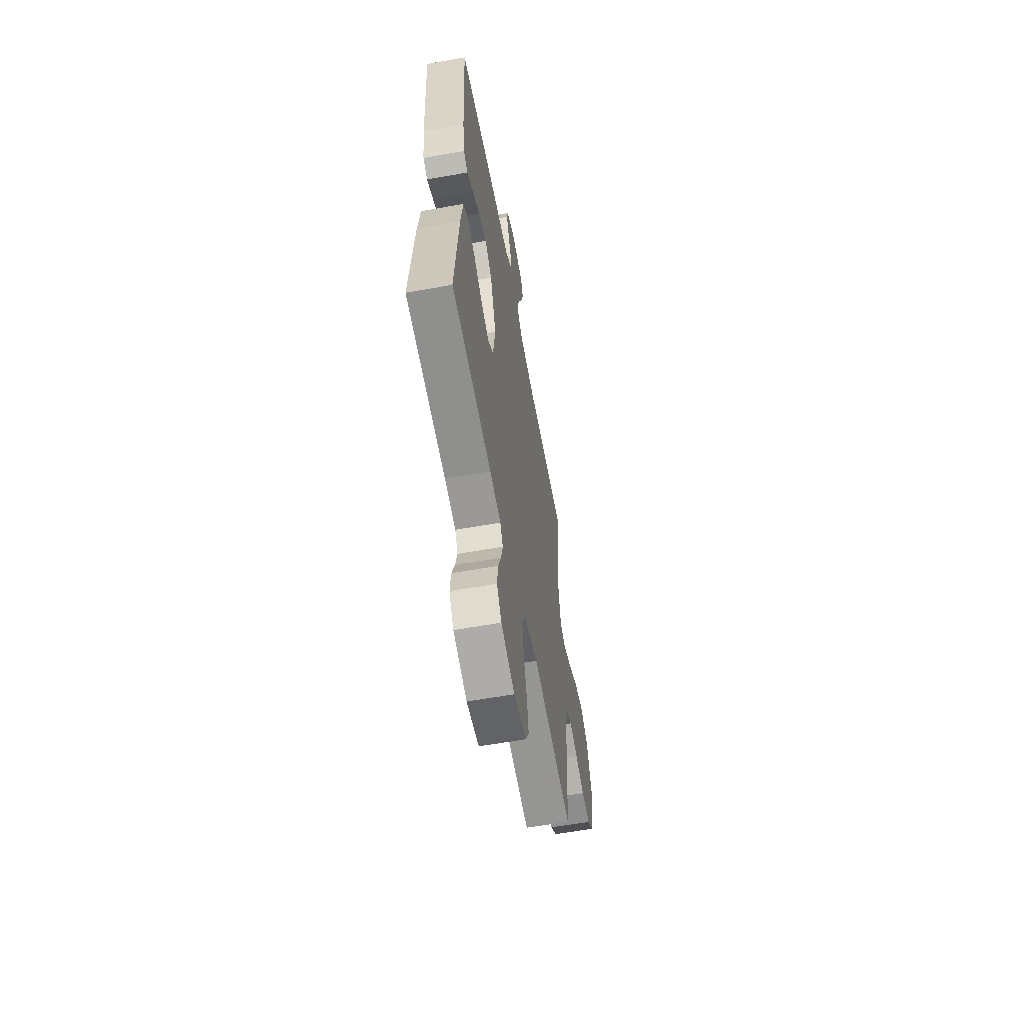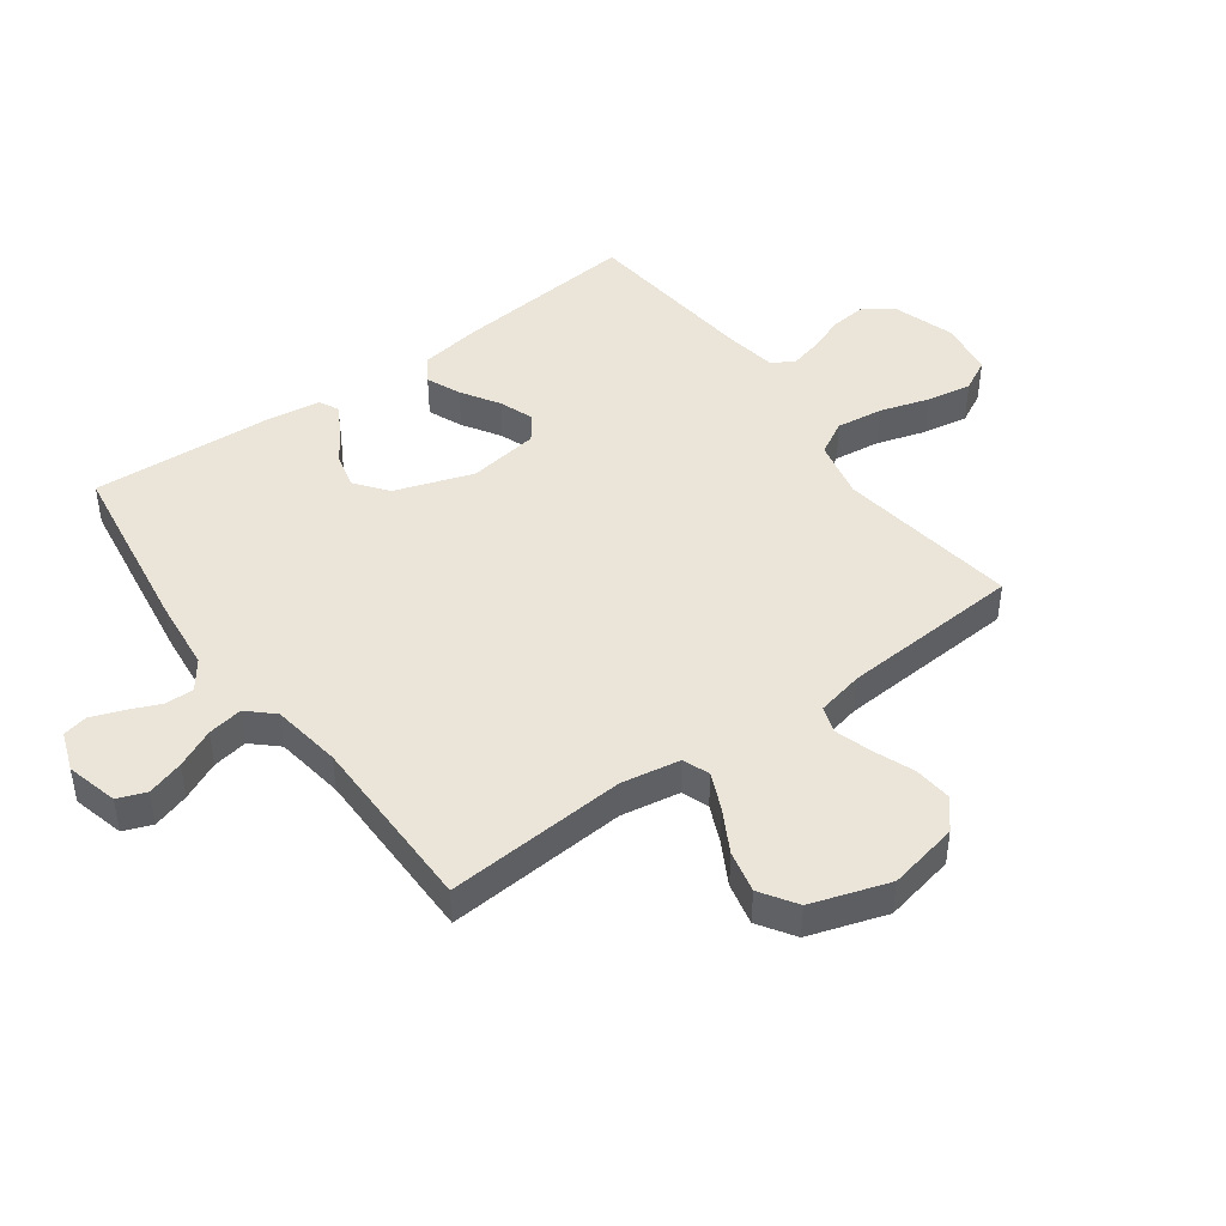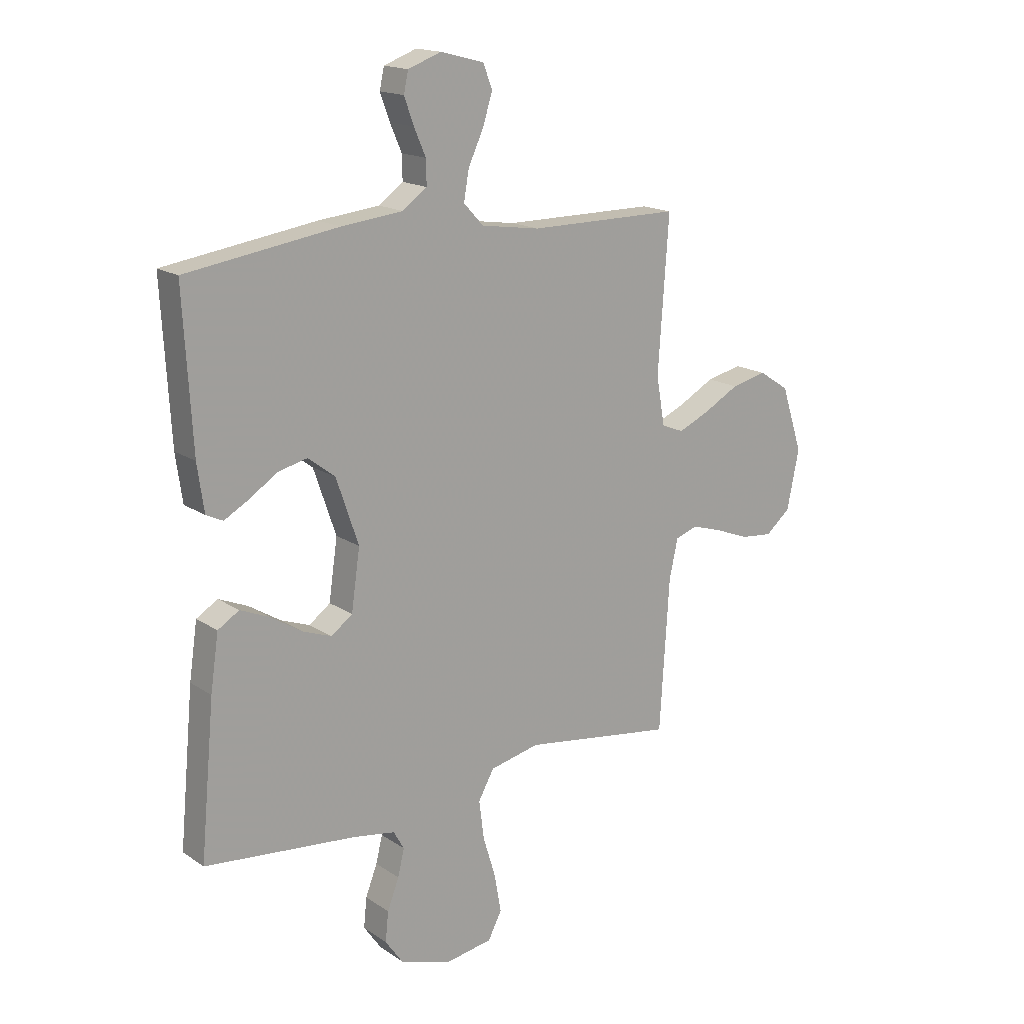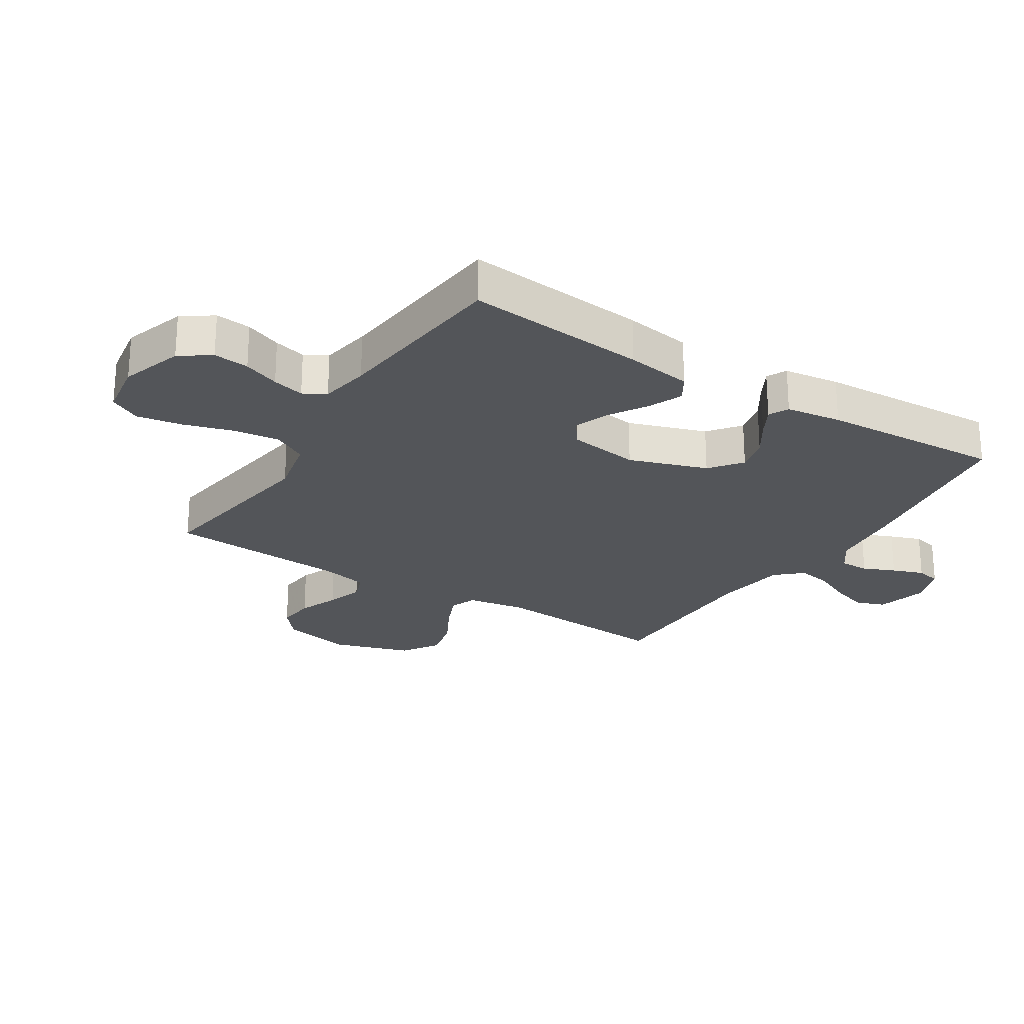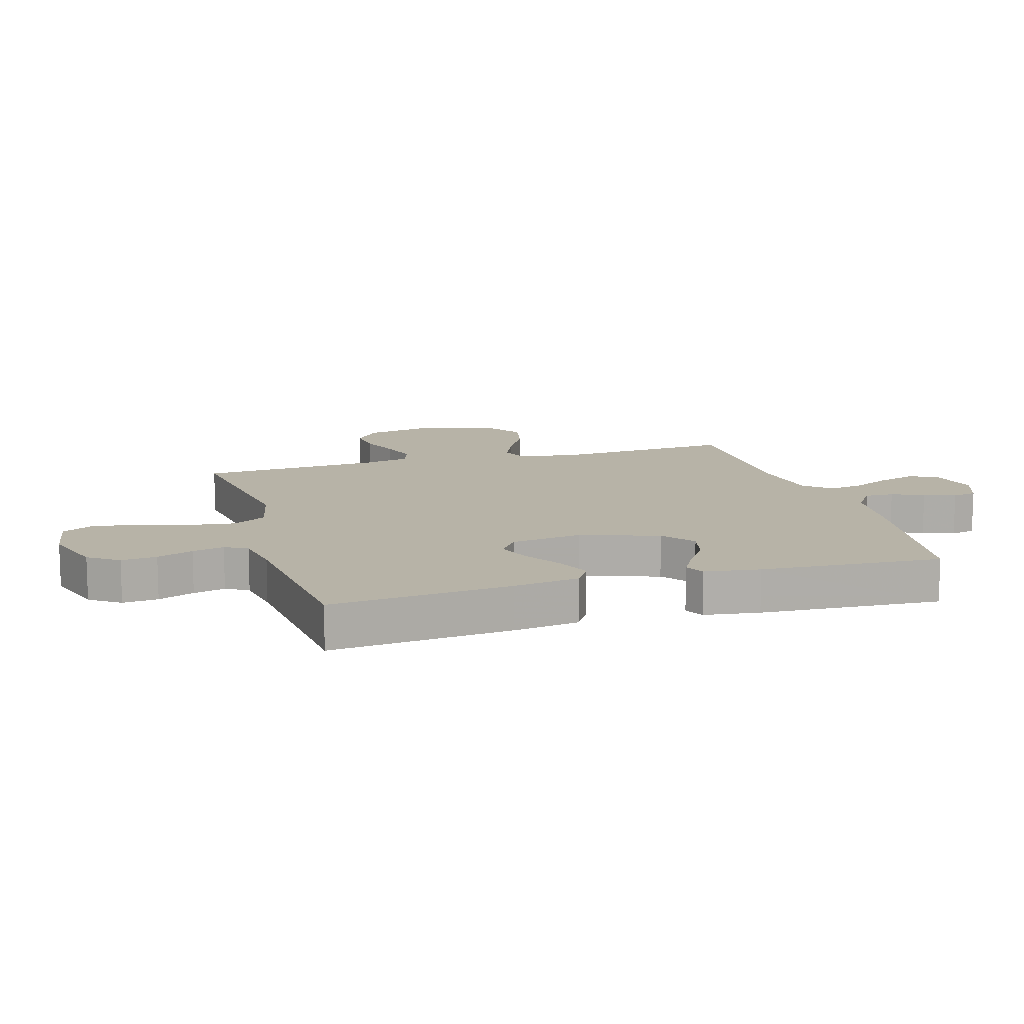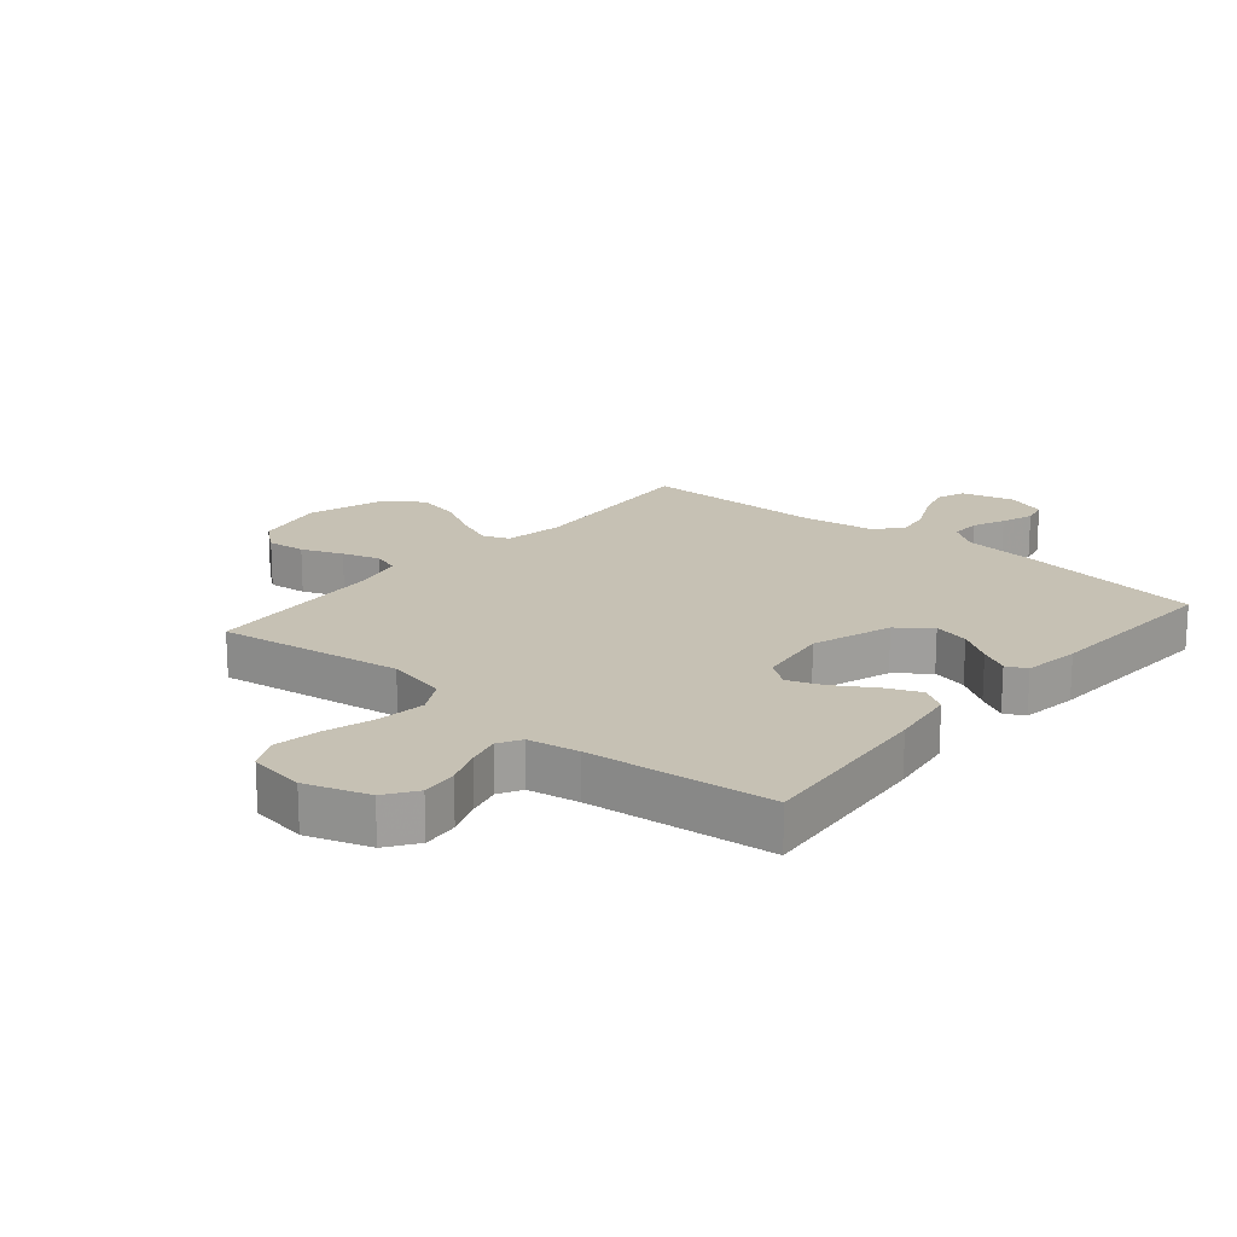
<metadata>
{"format":"obj","ext":"obj","renderer":"f3d","projection":"perspective","resolution":1024,"background":"white","views":[{"elev":-59.8,"azim":-79.6,"up":"+Z"},{"elev":45.0,"azim":53.9,"up":"+Y"},{"elev":16.8,"azim":-37.1,"up":"+Z"},{"elev":-24.5,"azim":-122.5,"up":"+Y"},{"elev":12.6,"azim":-106.5,"up":"+Y"},{"elev":18.6,"azim":-140.0,"up":"+Y"}]}
</metadata>
<code>
v 0.5 0.07 0.5
v 0.479 0.07 0.2
v 0.496 0.07 0.103
v 0.54 0.07 0.086
v 0.601 0.07 0.113
v 0.672 0.07 0.152
v 0.742 0.07 0.168
v 0.802 0.07 0.129
v 0.844 0.07 0
v 0.82 0.07 -0.117
v 0.771 0.07 -0.158
v 0.708 0.07 -0.152
v 0.641 0.07 -0.126
v 0.58 0.07 -0.107
v 0.536 0.07 -0.122
v 0.519 0.07 -0.2
v 0.5 0.07 -0.5
v 0.2 0.07 -0.457
v 0.102 0.07 -0.479
v 0.071 0.07 -0.535
v 0.081 0.07 -0.612
v 0.106 0.07 -0.694
v 0.119 0.07 -0.769
v 0.092 0.07 -0.821
v 0 0.07 -0.836
v -0.103 0.07 -0.803
v -0.138 0.07 -0.753
v -0.132 0.07 -0.694
v -0.109 0.07 -0.634
v -0.096 0.07 -0.581
v -0.117 0.07 -0.544
v -0.2 0.07 -0.53
v -0.5 0.07 -0.5
v -0.472 0.07 -0.2
v -0.456 0.07 -0.091
v -0.414 0.07 -0.065
v -0.357 0.07 -0.089
v -0.294 0.07 -0.128
v -0.237 0.07 -0.149
v -0.195 0.07 -0.118
v -0.178 0.07 0
v -0.222 0.07 0.129
v -0.275 0.07 0.17
v -0.333 0.07 0.156
v -0.389 0.07 0.119
v -0.437 0.07 0.092
v -0.47 0.07 0.108
v -0.483 0.07 0.2
v -0.5 0.07 0.5
v -0.2 0.07 0.545
v -0.079 0.07 0.558
v -0.031 0.07 0.593
v -0.032 0.07 0.641
v -0.055 0.07 0.694
v -0.074 0.07 0.746
v -0.065 0.07 0.787
v 0 0.07 0.811
v 0.086 0.07 0.789
v 0.104 0.07 0.742
v 0.085 0.07 0.681
v 0.055 0.07 0.617
v 0.045 0.07 0.559
v 0.084 0.07 0.517
v 0.2 0.07 0.5
v 0.5 0 0.5
v 0.479 0 0.2
v 0.496 0 0.103
v 0.54 0 0.086
v 0.601 0 0.113
v 0.672 0 0.152
v 0.742 0 0.168
v 0.802 0 0.129
v 0.844 0 0
v 0.82 0 -0.117
v 0.771 0 -0.158
v 0.708 0 -0.152
v 0.641 0 -0.126
v 0.58 0 -0.107
v 0.536 0 -0.122
v 0.519 0 -0.2
v 0.5 0 -0.5
v 0.2 0 -0.457
v 0.102 0 -0.479
v 0.071 0 -0.535
v 0.081 0 -0.612
v 0.106 0 -0.694
v 0.119 0 -0.769
v 0.092 0 -0.821
v 0 0 -0.836
v -0.103 0 -0.803
v -0.138 0 -0.753
v -0.132 0 -0.694
v -0.109 0 -0.634
v -0.096 0 -0.581
v -0.117 0 -0.544
v -0.2 0 -0.53
v -0.5 0 -0.5
v -0.472 0 -0.2
v -0.456 0 -0.091
v -0.414 0 -0.065
v -0.357 0 -0.089
v -0.294 0 -0.128
v -0.237 0 -0.149
v -0.195 0 -0.118
v -0.178 0 0
v -0.222 0 0.129
v -0.275 0 0.17
v -0.333 0 0.156
v -0.389 0 0.119
v -0.437 0 0.092
v -0.47 0 0.108
v -0.483 0 0.2
v -0.5 0 0.5
v -0.2 0 0.545
v -0.079 0 0.558
v -0.031 0 0.593
v -0.032 0 0.641
v -0.055 0 0.694
v -0.074 0 0.746
v -0.065 0 0.787
v 0 0 0.811
v 0.086 0 0.789
v 0.104 0 0.742
v 0.085 0 0.681
v 0.055 0 0.617
v 0.045 0 0.559
v 0.084 0 0.517
v 0.2 0 0.5
f 59 60 61
f 58 59 61
f 57 58 61
f 56 57 61
f 55 56 61
f 54 55 61
f 53 54 61
f 52 53 61 62
f 51 52 62 63
f 50 51 63
f 49 50 63
f 48 49 63
f 47 48 63
f 46 47 63
f 45 46 63
f 44 45 63
f 36 37 38
f 35 36 38
f 34 35 38
f 33 34 38
f 32 33 38
f 31 32 38 39
f 30 31 39 40
f 27 28 29
f 26 27 29
f 25 26 29
f 24 25 29
f 23 24 29
f 22 23 29
f 21 22 29
f 20 21 29 30
f 30 40 41
f 20 30 41
f 19 20 41
f 16 17 18
f 19 41 42
f 18 19 42
f 16 18 42
f 15 16 42
f 11 12 13
f 10 11 13
f 9 10 13
f 8 9 13
f 7 8 13
f 6 7 13
f 5 6 13
f 4 5 13 14
f 64 1 2
f 64 2 3
f 43 44 63 64
f 43 64 3
f 15 42 43
f 14 15 43
f 4 14 43
f 3 4 43
f 125 124 123
f 125 123 122
f 125 122 121
f 125 121 120
f 125 120 119
f 125 119 118
f 125 118 117
f 126 125 117 116
f 127 126 116 115
f 127 115 114
f 127 114 113
f 127 113 112
f 127 112 111
f 127 111 110
f 127 110 109
f 127 109 108
f 102 101 100
f 102 100 99
f 102 99 98
f 102 98 97
f 102 97 96
f 103 102 96 95
f 104 103 95 94
f 93 92 91
f 93 91 90
f 93 90 89
f 93 89 88
f 93 88 87
f 93 87 86
f 93 86 85
f 94 93 85 84
f 105 104 94
f 105 94 84
f 105 84 83
f 82 81 80
f 106 105 83
f 106 83 82
f 106 82 80
f 106 80 79
f 77 76 75
f 77 75 74
f 77 74 73
f 77 73 72
f 77 72 71
f 77 71 70
f 77 70 69
f 78 77 69 68
f 66 65 128
f 67 66 128
f 128 127 108 107
f 67 128 107
f 107 106 79
f 107 79 78
f 107 78 68
f 107 68 67
f 1 65 66 2
f 2 66 67 3
f 3 67 68 4
f 4 68 69 5
f 5 69 70 6
f 6 70 71 7
f 7 71 72 8
f 8 72 73 9
f 9 73 74 10
f 10 74 75 11
f 11 75 76 12
f 12 76 77 13
f 13 77 78 14
f 14 78 79 15
f 15 79 80 16
f 16 80 81 17
f 17 81 82 18
f 18 82 83 19
f 19 83 84 20
f 20 84 85 21
f 21 85 86 22
f 22 86 87 23
f 23 87 88 24
f 24 88 89 25
f 25 89 90 26
f 26 90 91 27
f 27 91 92 28
f 28 92 93 29
f 29 93 94 30
f 30 94 95 31
f 31 95 96 32
f 32 96 97 33
f 33 97 98 34
f 34 98 99 35
f 35 99 100 36
f 36 100 101 37
f 37 101 102 38
f 38 102 103 39
f 39 103 104 40
f 40 104 105 41
f 41 105 106 42
f 42 106 107 43
f 43 107 108 44
f 44 108 109 45
f 45 109 110 46
f 46 110 111 47
f 47 111 112 48
f 48 112 113 49
f 49 113 114 50
f 50 114 115 51
f 51 115 116 52
f 52 116 117 53
f 53 117 118 54
f 54 118 119 55
f 55 119 120 56
f 56 120 121 57
f 57 121 122 58
f 58 122 123 59
f 59 123 124 60
f 60 124 125 61
f 61 125 126 62
f 62 126 127 63
f 63 127 128 64
f 64 128 65 1

</code>
